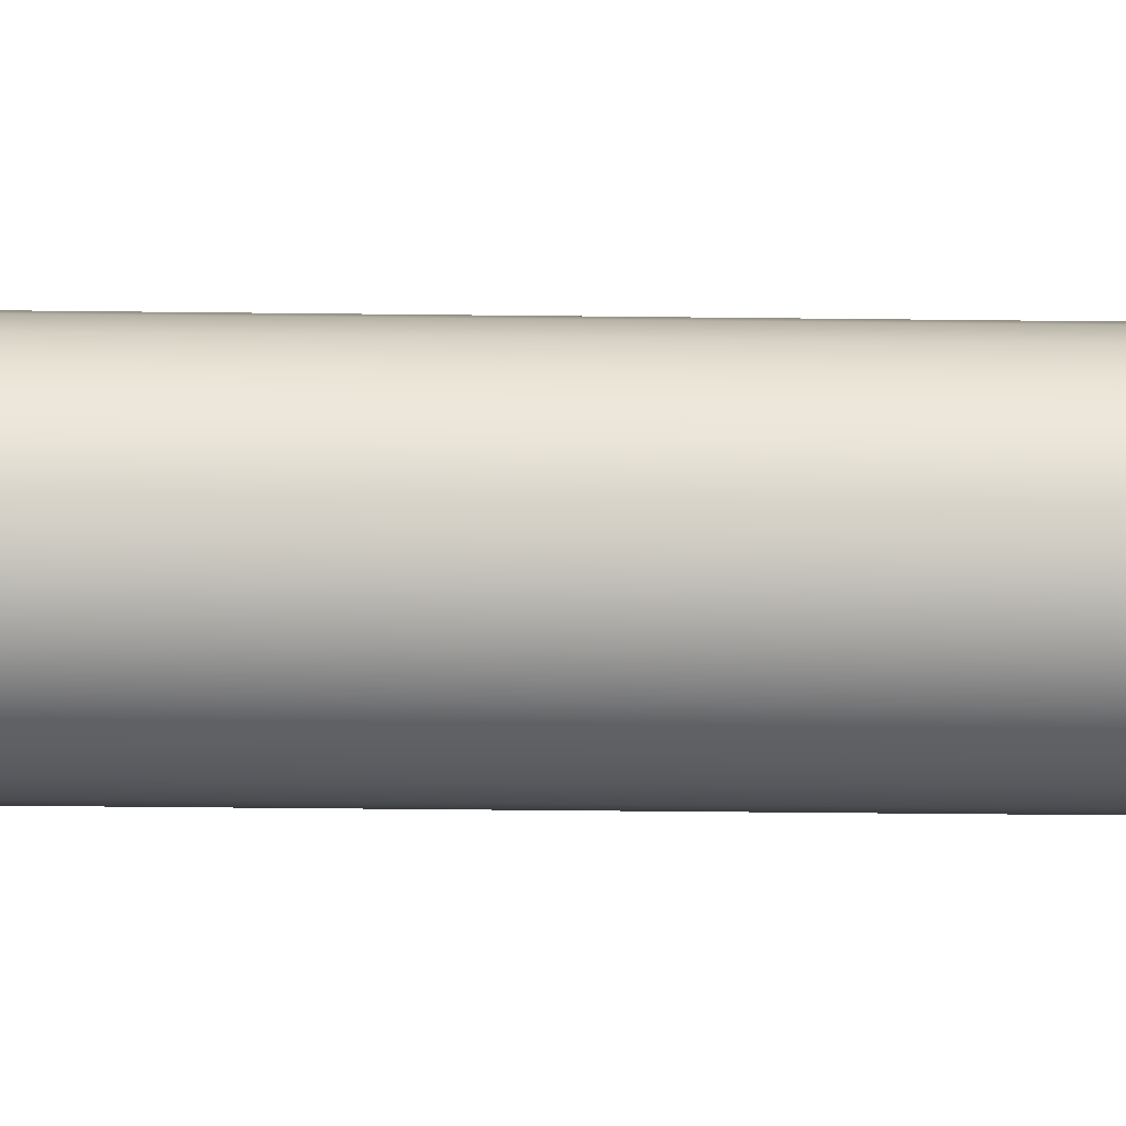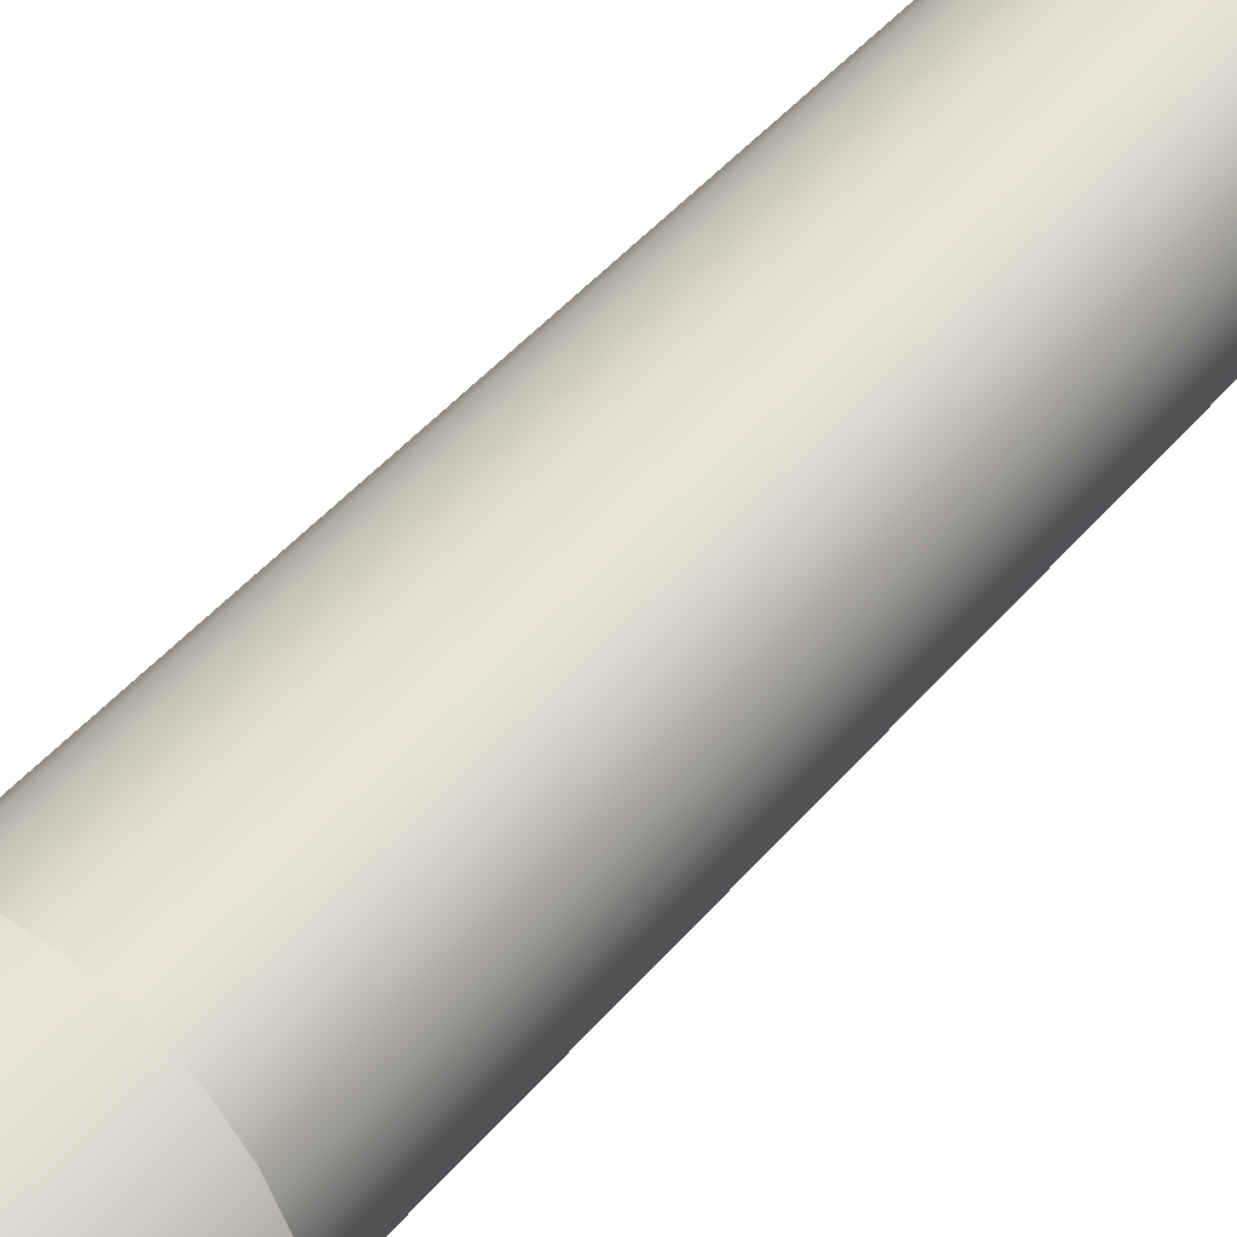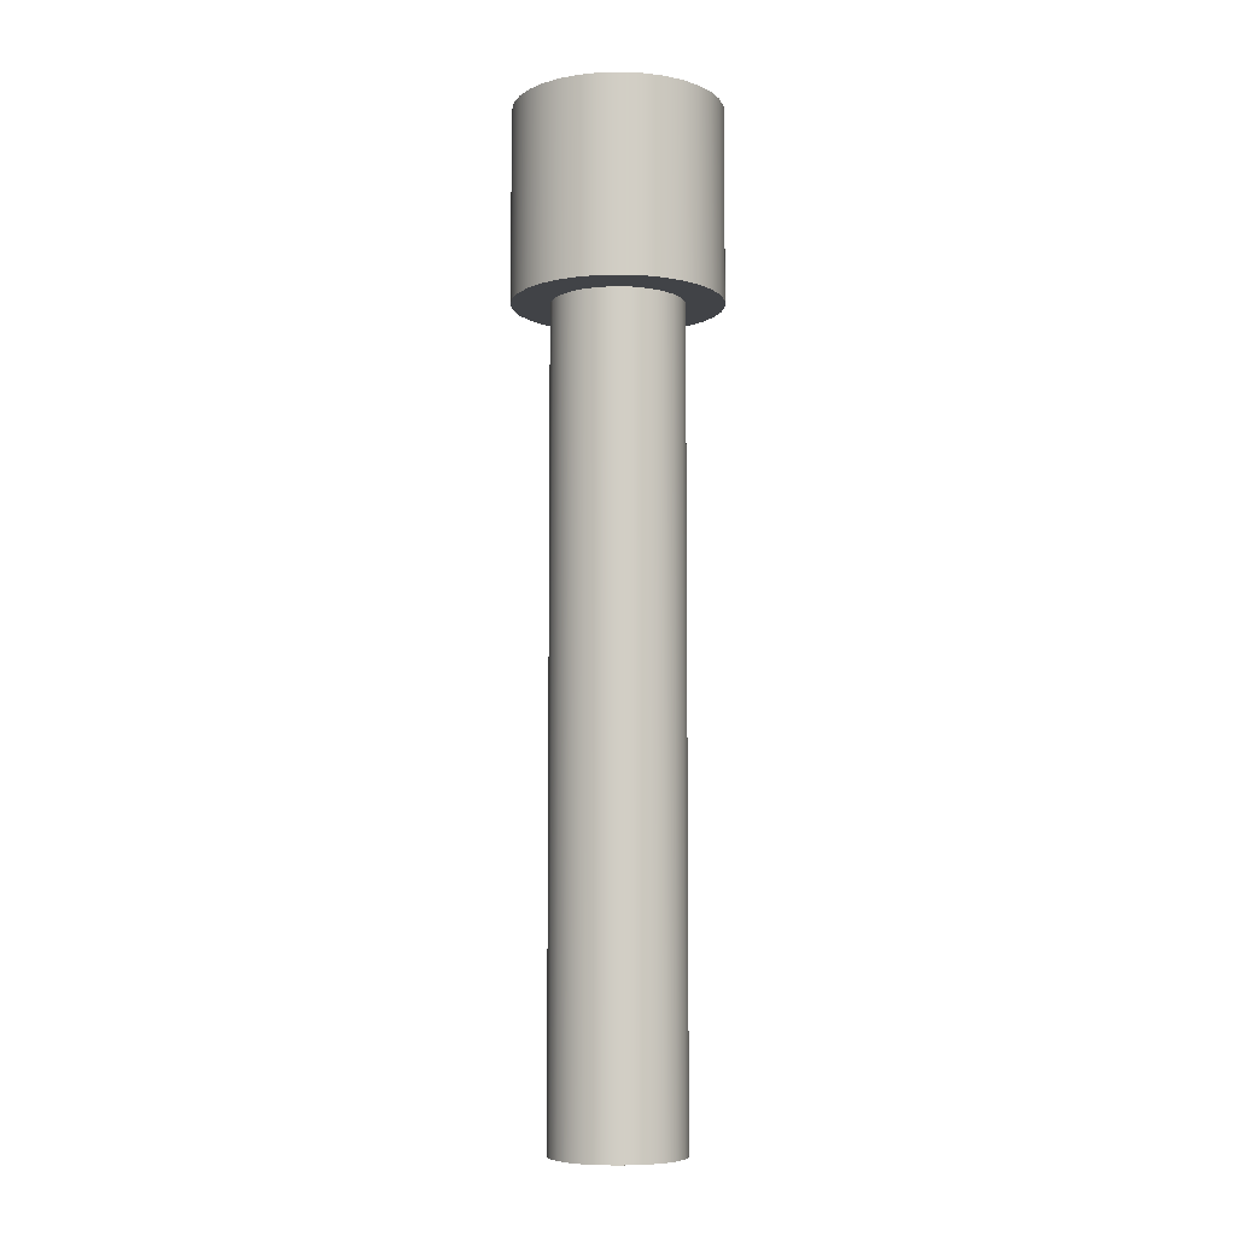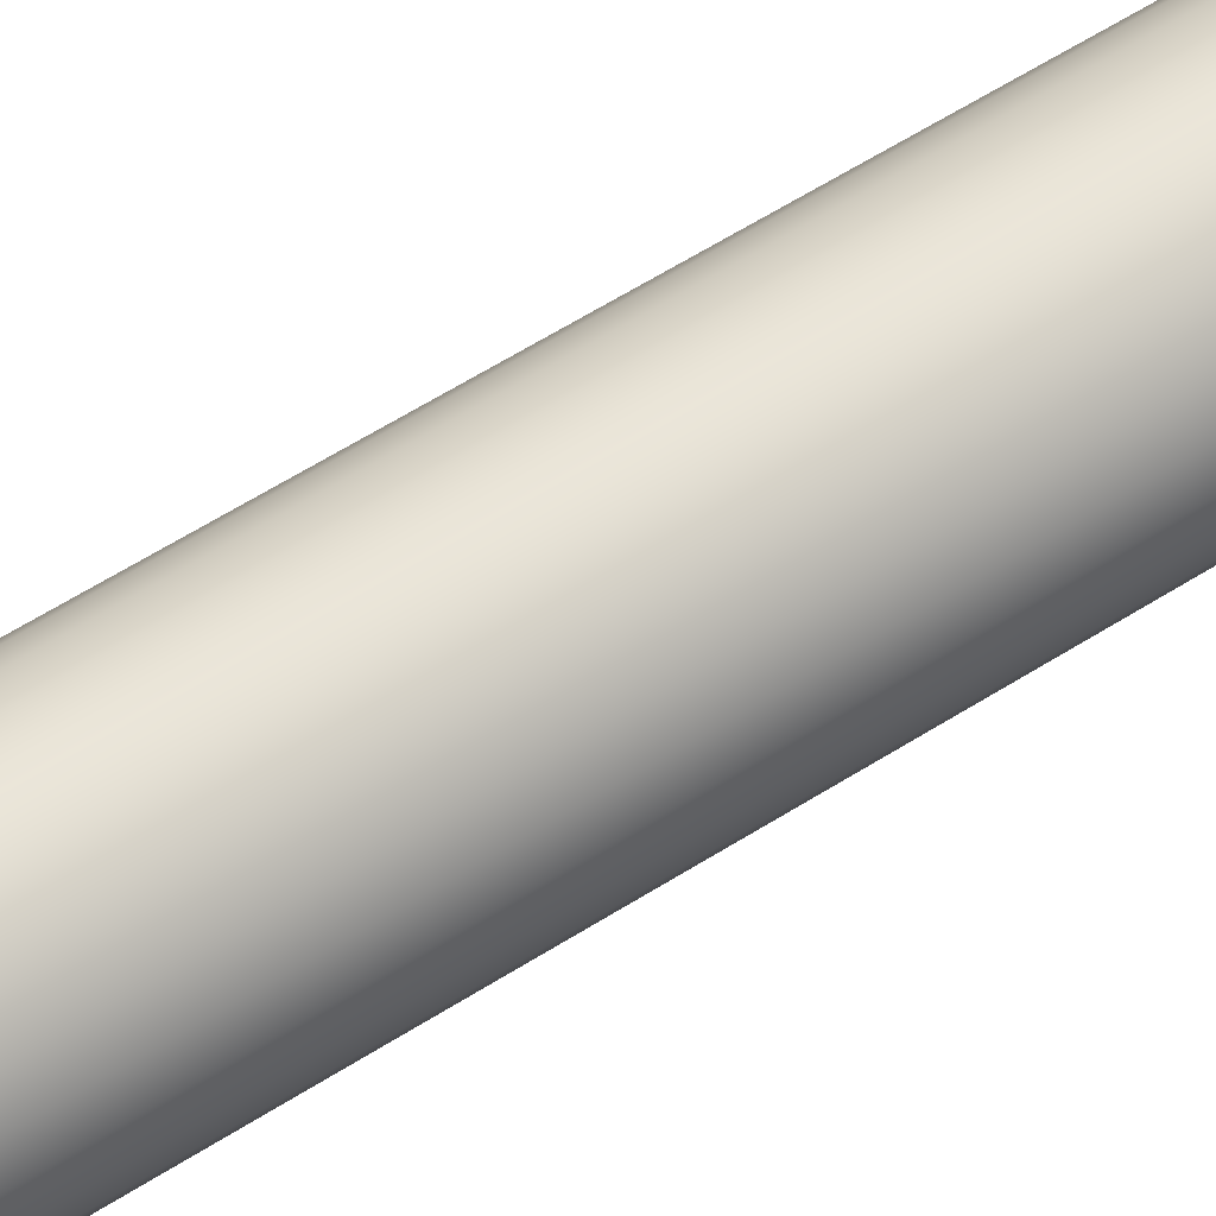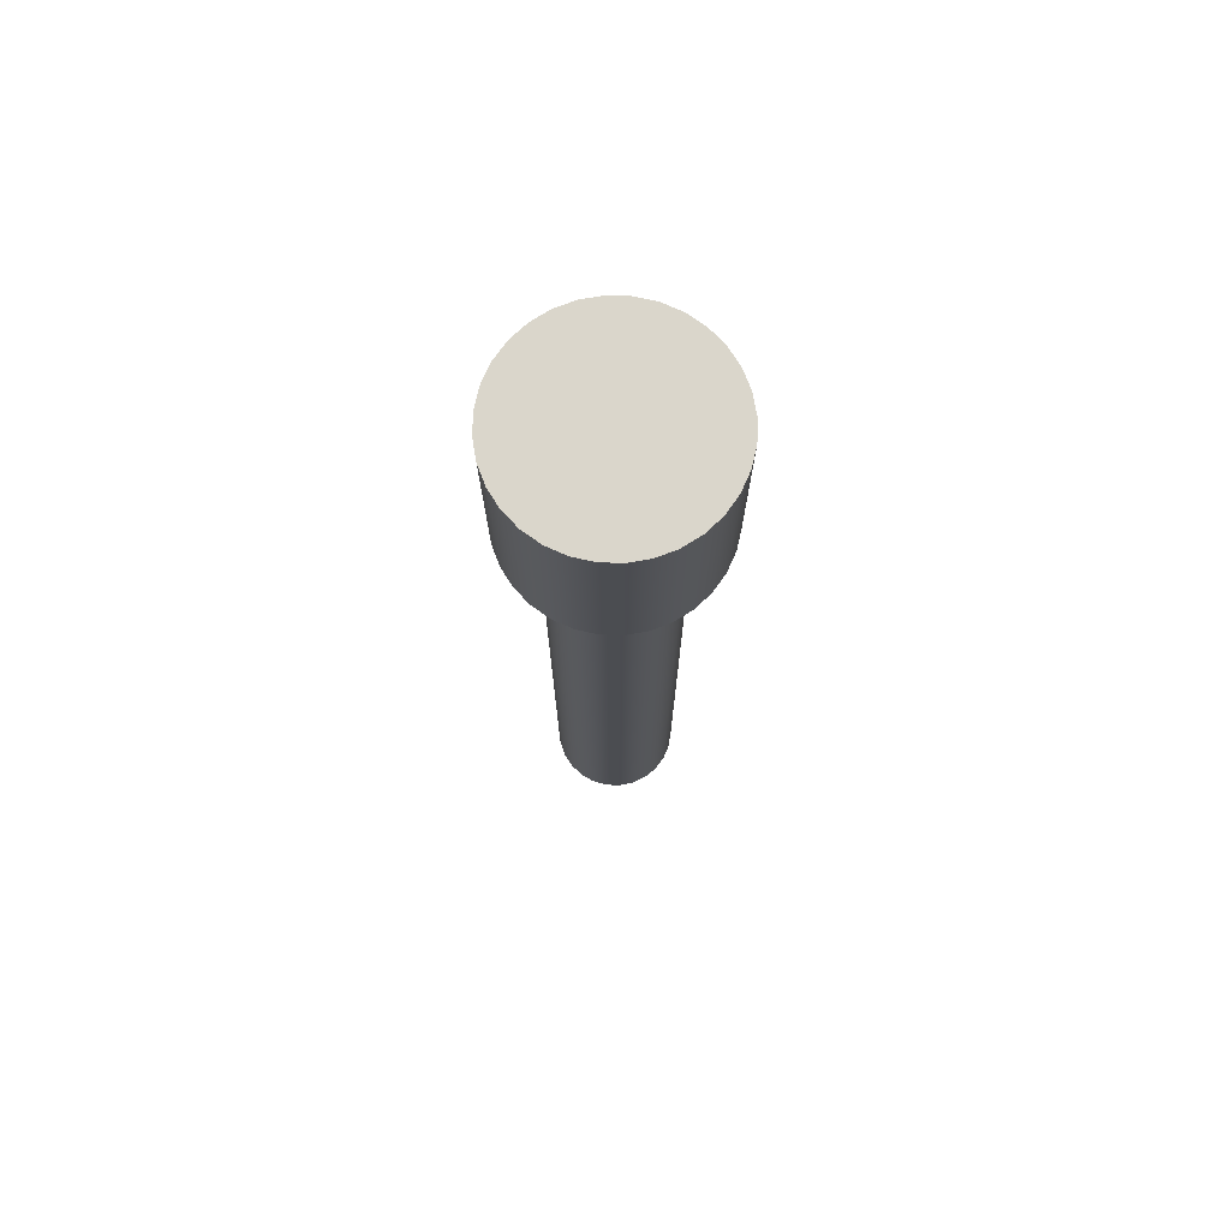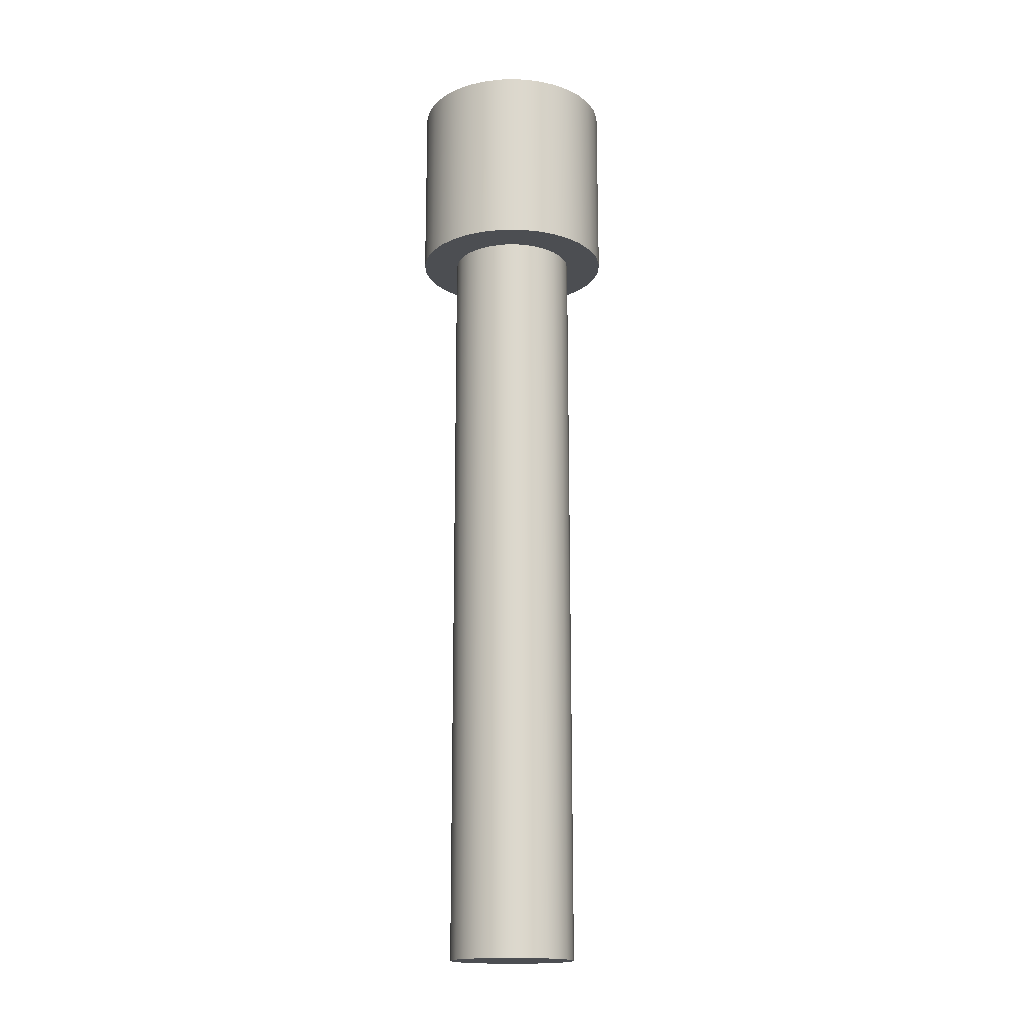
<metadata>
{"format":"obj","ext":"obj","renderer":"f3d","projection":"perspective","resolution":1024,"background":"white","views":[{"elev":-22.3,"azim":88.6,"up":"+Y"},{"elev":31.9,"azim":29.4,"up":"+Y"},{"elev":-7.2,"azim":-46.9,"up":"+Z"},{"elev":58.1,"azim":-123.6,"up":"+Y"},{"elev":74.1,"azim":-150.3,"up":"+Z"},{"elev":-17.0,"azim":28.9,"up":"+Z"}]}
</metadata>
<code>
v -1.5 -1.837e-16 11.6
v -1.471 0.2926 11.6
v -1.386 0.574 11.6
v -1.247 0.8334 11.6
v -1.061 1.061 11.6
v -0.8334 1.247 11.6
v -0.574 1.386 11.6
v -0.2926 1.471 11.6
v 9.185e-17 1.5 11.6
v 0.2926 1.471 11.6
v 0.574 1.386 11.6
v 0.8334 1.247 11.6
v 1.061 1.061 11.6
v 1.247 0.8334 11.6
v 1.386 0.574 11.6
v 1.471 0.2926 11.6
v 1.5 0 11.6
v 1.471 -0.2926 11.6
v 1.386 -0.574 11.6
v 1.247 -0.8334 11.6
v 1.061 -1.061 11.6
v 0.8334 -1.247 11.6
v 0.574 -1.386 11.6
v 0.2926 -1.471 11.6
v 9.185e-17 -1.5 11.6
v -0.2926 -1.471 11.6
v -0.574 -1.386 11.6
v -0.8334 -1.247 11.6
v -1.061 -1.061 11.6
v -1.247 -0.8334 11.6
v -1.386 -0.574 11.6
v -1.471 -0.2926 11.6
v -0.95 -1.163e-16 11.6
v -0.9224 -0.2273 11.6
v -0.8412 -0.4415 11.6
v -0.7111 -0.63 11.6
v -0.5397 -0.7818 11.6
v -0.3369 -0.8883 11.6
v -0.1145 -0.9431 11.6
v 0.1145 -0.9431 11.6
v 0.3369 -0.8883 11.6
v 0.5397 -0.7818 11.6
v 0.7111 -0.63 11.6
v 0.8412 -0.4415 11.6
v 0.9224 -0.2273 11.6
v 0.95 0 11.6
v 0.9224 0.2273 11.6
v 0.8412 0.4415 11.6
v 0.7111 0.63 11.6
v 0.5397 0.7818 11.6
v 0.3369 0.8883 11.6
v 0.1145 0.9431 11.6
v -0.1145 0.9431 11.6
v -0.3369 0.8883 11.6
v -0.5397 0.7818 11.6
v -0.7111 0.63 11.6
v -0.8412 0.4415 11.6
v -0.9224 0.2273 11.6
v -1.5 -1.837e-16 14.4
v -1.471 0.2926 14.4
v -1.386 0.574 14.4
v -1.247 0.8334 14.4
v -1.061 1.061 14.4
v -0.8334 1.247 14.4
v -0.574 1.386 14.4
v -0.2926 1.471 14.4
v 9.185e-17 1.5 14.4
v 0.2926 1.471 14.4
v 0.574 1.386 14.4
v 0.8334 1.247 14.4
v 1.061 1.061 14.4
v 1.247 0.8334 14.4
v 1.386 0.574 14.4
v 1.471 0.2926 14.4
v 1.5 0 14.4
v 1.471 -0.2926 14.4
v 1.386 -0.574 14.4
v 1.247 -0.8334 14.4
v 1.061 -1.061 14.4
v 0.8334 -1.247 14.4
v 0.574 -1.386 14.4
v 0.2926 -1.471 14.4
v 9.185e-17 -1.5 14.4
v -0.2926 -1.471 14.4
v -0.574 -1.386 14.4
v -0.8334 -1.247 14.4
v -1.061 -1.061 14.4
v -1.247 -0.8334 14.4
v -1.386 -0.574 14.4
v -1.471 -0.2926 14.4
v -1.5 -1.837e-16 11.6
v -1.471 -0.2926 11.6
v -1.386 -0.574 11.6
v -1.247 -0.8334 11.6
v -1.061 -1.061 11.6
v -0.8334 -1.247 11.6
v -0.574 -1.386 11.6
v -0.2926 -1.471 11.6
v 9.185e-17 -1.5 11.6
v 0.2926 -1.471 11.6
v 0.574 -1.386 11.6
v 0.8334 -1.247 11.6
v 1.061 -1.061 11.6
v 1.247 -0.8334 11.6
v 1.386 -0.574 11.6
v 1.471 -0.2926 11.6
v 1.5 0 11.6
v 1.471 0.2926 11.6
v 1.386 0.574 11.6
v 1.247 0.8334 11.6
v 1.061 1.061 11.6
v 0.8334 1.247 11.6
v 0.574 1.386 11.6
v 0.2926 1.471 11.6
v 9.185e-17 1.5 11.6
v -0.2926 1.471 11.6
v -0.574 1.386 11.6
v -0.8334 1.247 11.6
v -1.061 1.061 11.6
v -1.247 0.8334 11.6
v -1.386 0.574 11.6
v -1.471 0.2926 11.6
v -1.5 -1.837e-16 11.6
v -1.5 -1.837e-16 14.4
v -1.5 -1.837e-16 14.4
v -1.471 -0.2926 14.4
v -1.386 -0.574 14.4
v -1.247 -0.8334 14.4
v -1.061 -1.061 14.4
v -0.8334 -1.247 14.4
v -0.574 -1.386 14.4
v -0.2926 -1.471 14.4
v 9.185e-17 -1.5 14.4
v 0.2926 -1.471 14.4
v 0.574 -1.386 14.4
v 0.8334 -1.247 14.4
v 1.061 -1.061 14.4
v 1.247 -0.8334 14.4
v 1.386 -0.574 14.4
v 1.471 -0.2926 14.4
v 1.5 0 14.4
v 1.471 0.2926 14.4
v 1.386 0.574 14.4
v 1.247 0.8334 14.4
v 1.061 1.061 14.4
v 0.8334 1.247 14.4
v 0.574 1.386 14.4
v 0.2926 1.471 14.4
v 9.185e-17 1.5 14.4
v -0.2926 1.471 14.4
v -0.574 1.386 14.4
v -0.8334 1.247 14.4
v -1.061 1.061 14.4
v -1.247 0.8334 14.4
v -1.386 0.574 14.4
v -1.471 0.2926 14.4
v -0.95 -1.163e-16 11.6
v -0.9224 0.2273 11.6
v -0.8412 0.4415 11.6
v -0.7111 0.63 11.6
v -0.5397 0.7818 11.6
v -0.3369 0.8883 11.6
v -0.1145 0.9431 11.6
v 0.1145 0.9431 11.6
v 0.3369 0.8883 11.6
v 0.5397 0.7818 11.6
v 0.7111 0.63 11.6
v 0.8412 0.4415 11.6
v 0.9224 0.2273 11.6
v 0.95 0 11.6
v 0.9224 -0.2273 11.6
v 0.8412 -0.4415 11.6
v 0.7111 -0.63 11.6
v 0.5397 -0.7818 11.6
v 0.3369 -0.8883 11.6
v 0.1145 -0.9431 11.6
v -0.1145 -0.9431 11.6
v -0.3369 -0.8883 11.6
v -0.5397 -0.7818 11.6
v -0.7111 -0.63 11.6
v -0.8412 -0.4415 11.6
v -0.9224 -0.2273 11.6
v -0.95 -1.163e-16 0
v -0.9224 -0.2273 0
v -0.8412 -0.4415 0
v -0.7111 -0.63 0
v -0.5397 -0.7818 0
v -0.3369 -0.8883 0
v -0.1145 -0.9431 0
v 0.1145 -0.9431 0
v 0.3369 -0.8883 0
v 0.5397 -0.7818 0
v 0.7111 -0.63 0
v 0.8412 -0.4415 0
v 0.9224 -0.2273 0
v 0.95 0 0
v 0.9224 0.2273 0
v 0.8412 0.4415 0
v 0.7111 0.63 0
v 0.5397 0.7818 0
v 0.3369 0.8883 0
v 0.1145 0.9431 0
v -0.1145 0.9431 0
v -0.3369 0.8883 0
v -0.5397 0.7818 0
v -0.7111 0.63 0
v -0.8412 0.4415 0
v -0.9224 0.2273 0
v -0.95 -1.163e-16 0
v -0.95 -1.163e-16 11.6
v -0.95 -1.163e-16 0
v -0.9224 0.2273 0
v -0.8412 0.4415 0
v -0.7111 0.63 0
v -0.5397 0.7818 0
v -0.3369 0.8883 0
v -0.1145 0.9431 0
v 0.1145 0.9431 0
v 0.3369 0.8883 0
v 0.5397 0.7818 0
v 0.7111 0.63 0
v 0.8412 0.4415 0
v 0.9224 0.2273 0
v 0.95 0 0
v 0.9224 -0.2273 0
v 0.8412 -0.4415 0
v 0.7111 -0.63 0
v 0.5397 -0.7818 0
v 0.3369 -0.8883 0
v 0.1145 -0.9431 0
v -0.1145 -0.9431 0
v -0.3369 -0.8883 0
v -0.5397 -0.7818 0
v -0.7111 -0.63 0
v -0.8412 -0.4415 0
v -0.9224 -0.2273 0
g 0c58b3ee-e29d-11ea-9804-54bf646e7e1f
f 32 1 33
f 33 1 2
f 33 2 58
f 58 2 3
f 58 3 57
f 57 3 4
f 57 4 56
f 56 4 5
f 56 5 55
f 55 5 6
f 55 6 7
f 55 7 54
f 54 7 8
f 54 8 53
f 53 8 9
f 53 9 52
f 52 9 10
f 52 10 51
f 51 10 11
f 51 11 50
f 50 11 12
f 50 12 13
f 50 13 49
f 49 13 14
f 49 14 48
f 48 14 15
f 48 15 47
f 47 15 16
f 47 16 46
f 46 16 17
f 46 17 18
f 46 18 45
f 45 18 19
f 45 19 44
f 44 19 20
f 44 20 43
f 43 20 21
f 43 21 42
f 42 21 22
f 42 22 23
f 42 23 41
f 41 23 24
f 41 24 40
f 40 24 25
f 40 25 39
f 39 25 26
f 39 26 38
f 38 26 27
f 38 27 37
f 37 27 28
f 37 28 29
f 37 29 36
f 36 29 30
f 36 30 35
f 35 30 31
f 35 31 34
f 34 31 32
f 34 32 33
g 0c5c0f3a-e29d-11ea-97ec-54bf646e7e1f
f 60 122 59
f 59 122 123
f 124 91 90
f 90 91 92
f 90 92 89
f 89 92 93
f 89 93 88
f 88 93 94
f 88 94 87
f 87 94 95
f 87 95 86
f 86 95 96
f 86 96 85
f 85 96 97
f 85 97 84
f 84 97 98
f 84 98 83
f 83 98 99
f 83 99 82
f 82 99 100
f 82 100 81
f 81 100 101
f 81 101 80
f 80 101 102
f 80 102 79
f 79 102 103
f 79 103 78
f 78 103 104
f 78 104 77
f 77 104 105
f 77 105 76
f 76 105 106
f 76 106 75
f 75 106 107
f 75 107 74
f 74 107 108
f 74 108 73
f 73 108 109
f 73 109 72
f 72 109 110
f 72 110 71
f 71 110 111
f 71 111 70
f 70 111 112
f 70 112 69
f 69 112 113
f 69 113 68
f 68 113 114
f 68 114 67
f 67 114 115
f 67 115 66
f 66 115 116
f 66 116 65
f 65 116 117
f 65 117 64
f 64 117 118
f 64 118 63
f 63 118 119
f 63 119 62
f 62 119 120
f 62 120 61
f 61 120 121
f 61 121 60
f 60 121 122
g 0c5ea758-e29d-11ea-bd1d-54bf646e7e1f
f 126 140 125
f 125 140 141
f 125 141 156
f 156 141 142
f 156 142 155
f 155 142 143
f 155 143 154
f 154 143 144
f 154 144 153
f 153 144 145
f 153 145 152
f 152 145 146
f 152 146 151
f 151 146 147
f 151 147 150
f 150 147 148
f 150 148 149
f 140 126 139
f 139 126 127
f 139 127 138
f 138 127 128
f 138 128 137
f 137 128 129
f 137 129 136
f 136 129 130
f 136 130 135
f 135 130 131
f 135 131 134
f 134 131 132
f 134 132 133
g 0c04a086-e29d-11ea-800b-54bf646e7e1f
f 158 208 157
f 157 208 209
f 210 183 182
f 182 183 184
f 182 184 181
f 181 184 185
f 181 185 180
f 180 185 186
f 180 186 179
f 179 186 187
f 179 187 178
f 178 187 188
f 178 188 177
f 177 188 189
f 177 189 176
f 176 189 190
f 176 190 175
f 175 190 191
f 175 191 174
f 174 191 192
f 174 192 173
f 173 192 193
f 173 193 172
f 172 193 194
f 172 194 171
f 171 194 195
f 171 195 170
f 170 195 196
f 170 196 169
f 169 196 197
f 169 197 168
f 168 197 198
f 168 198 167
f 167 198 199
f 167 199 166
f 166 199 200
f 166 200 165
f 165 200 201
f 165 201 164
f 164 201 202
f 164 202 163
f 163 202 203
f 163 203 162
f 162 203 204
f 162 204 161
f 161 204 205
f 161 205 160
f 160 205 206
f 160 206 159
f 159 206 207
f 159 207 158
f 158 207 208
g 0c08981c-e29d-11ea-be27-54bf646e7e1f
f 212 223 211
f 211 223 224
f 211 224 236
f 236 224 225
f 236 225 235
f 235 225 226
f 235 226 234
f 234 226 227
f 234 227 233
f 233 227 228
f 233 228 232
f 232 228 229
f 232 229 231
f 231 229 230
f 223 212 222
f 222 212 213
f 222 213 221
f 221 213 214
f 221 214 220
f 220 214 215
f 220 215 219
f 219 215 216
f 219 216 218
f 218 216 217

</code>
